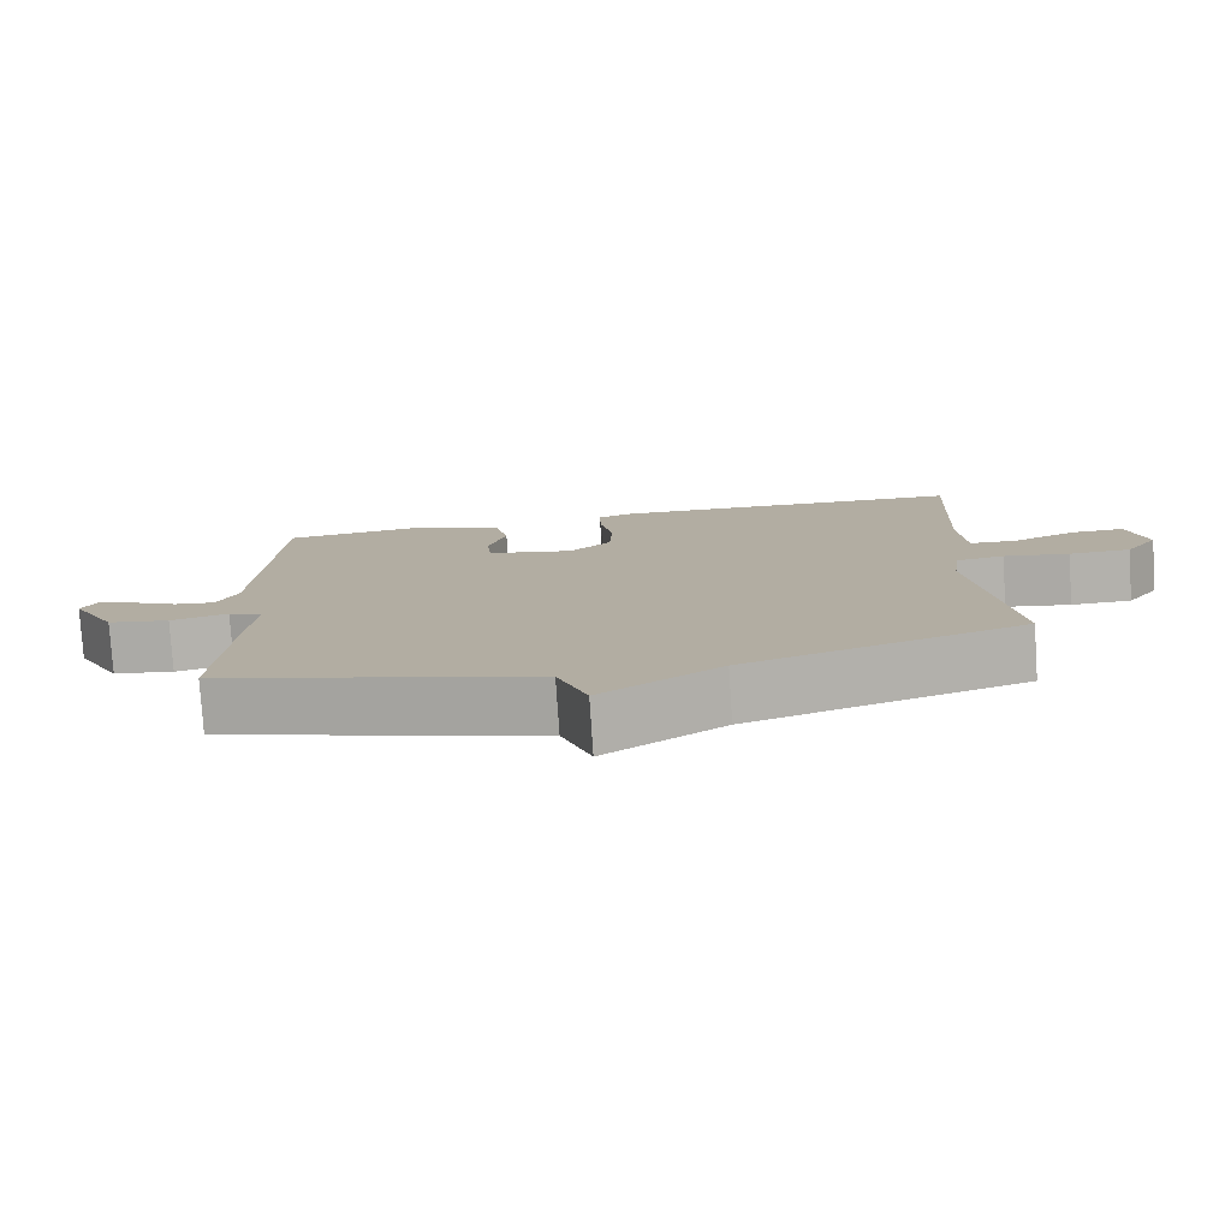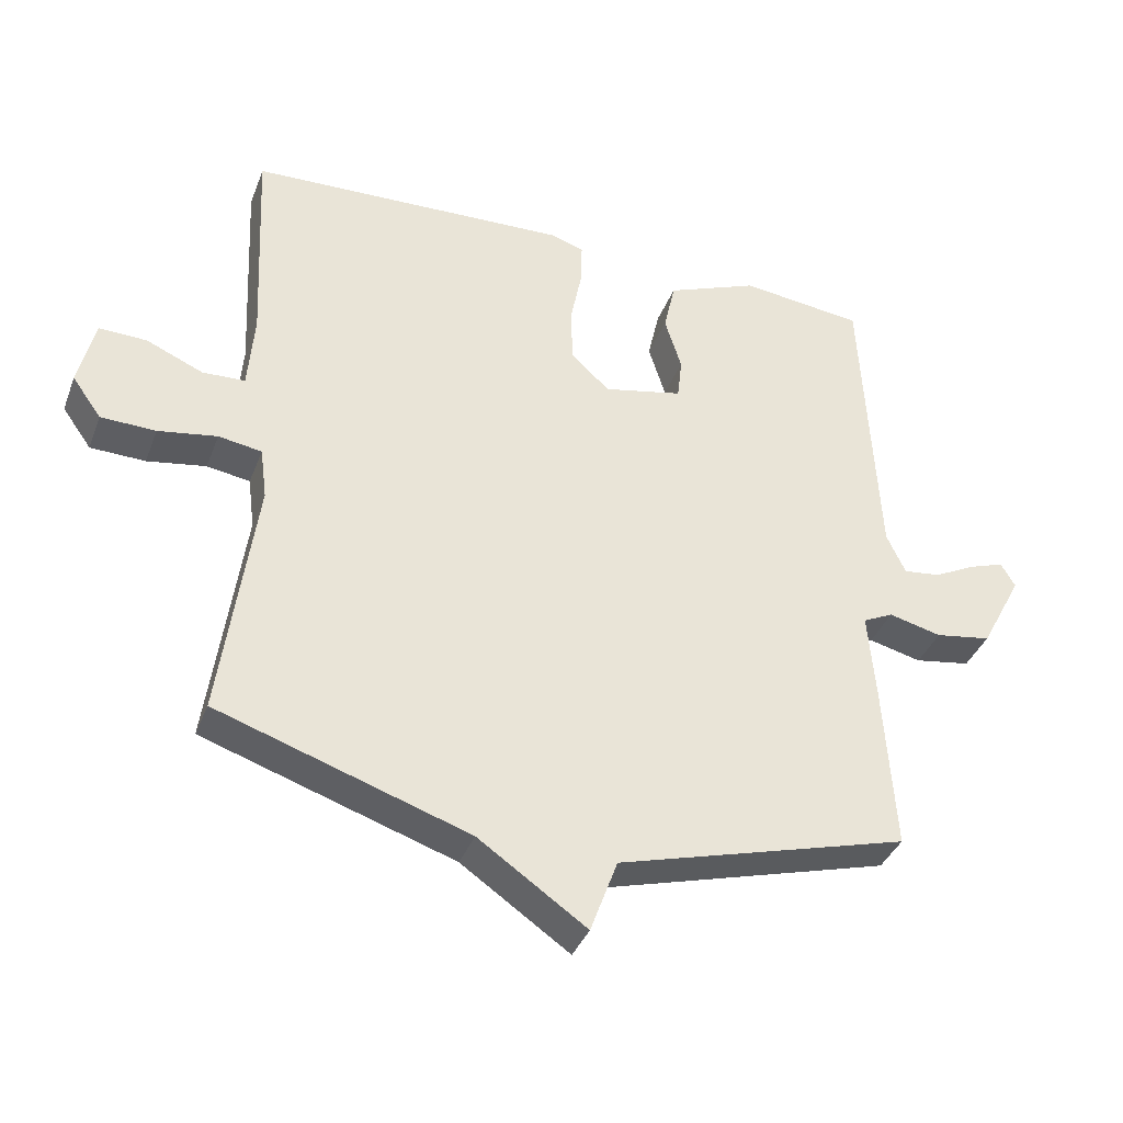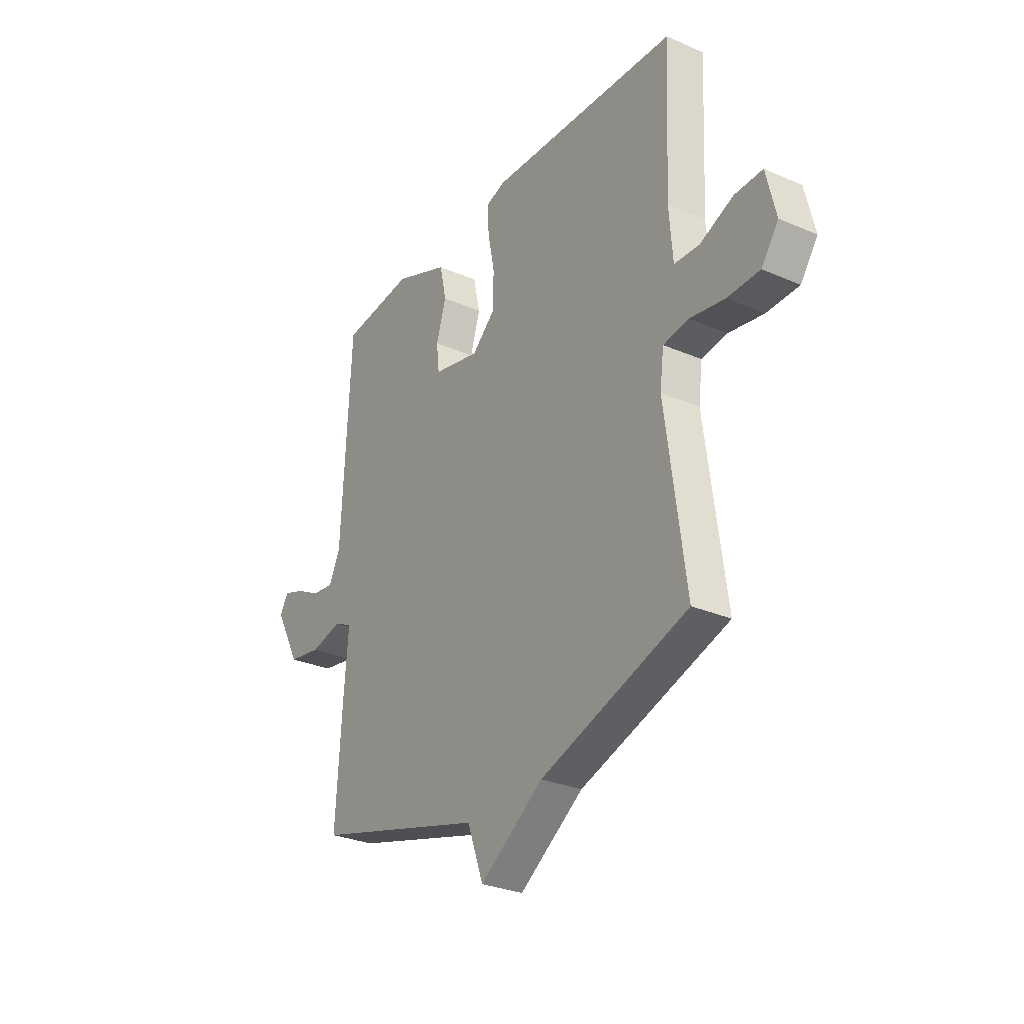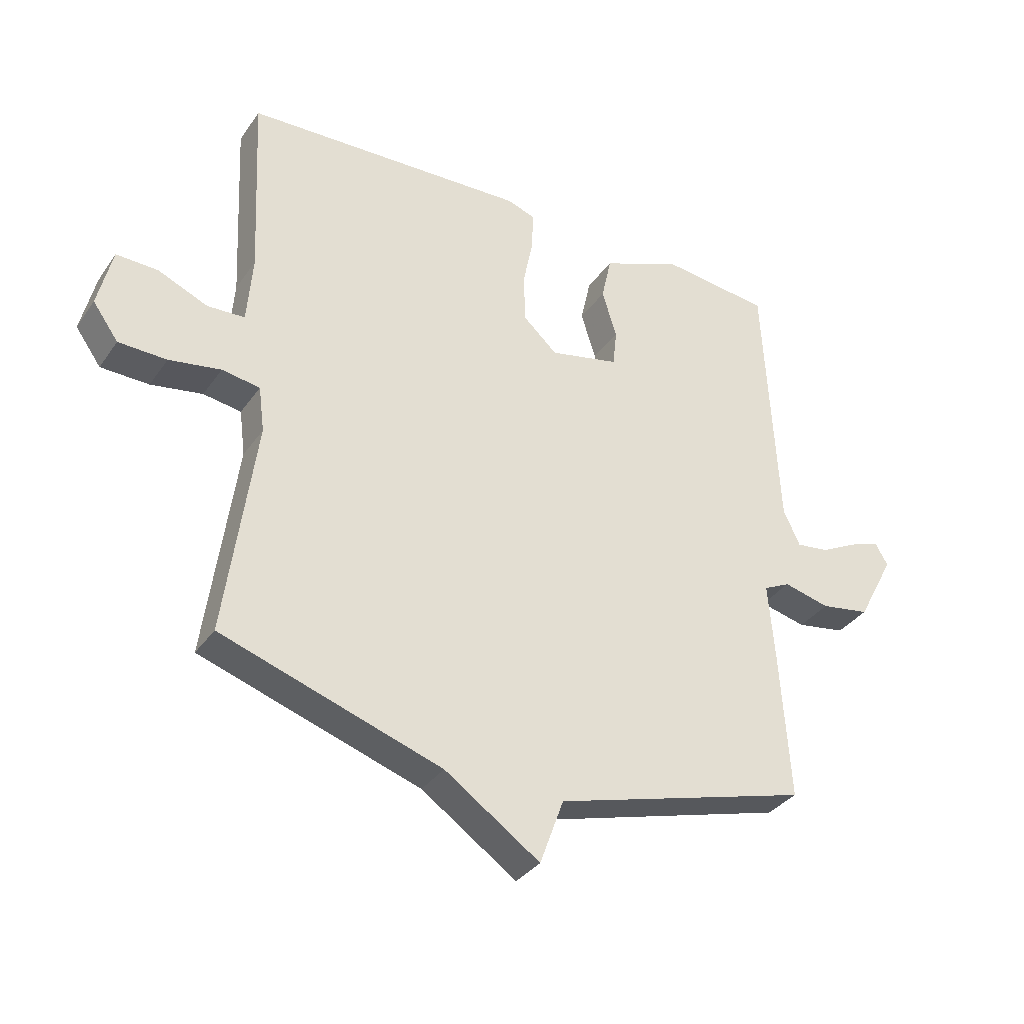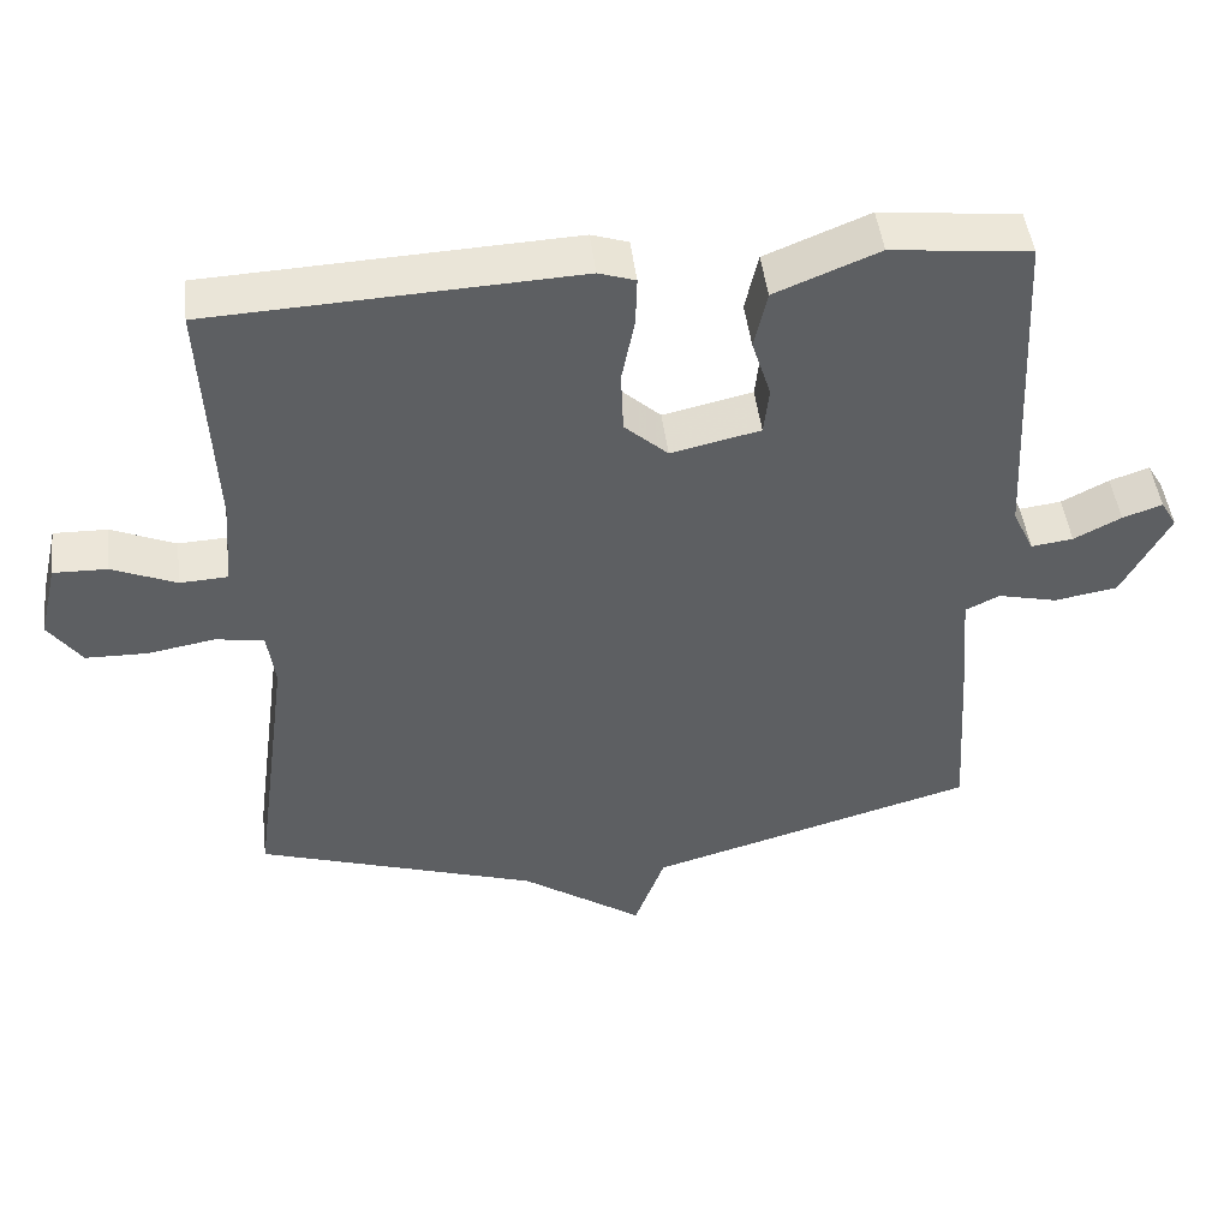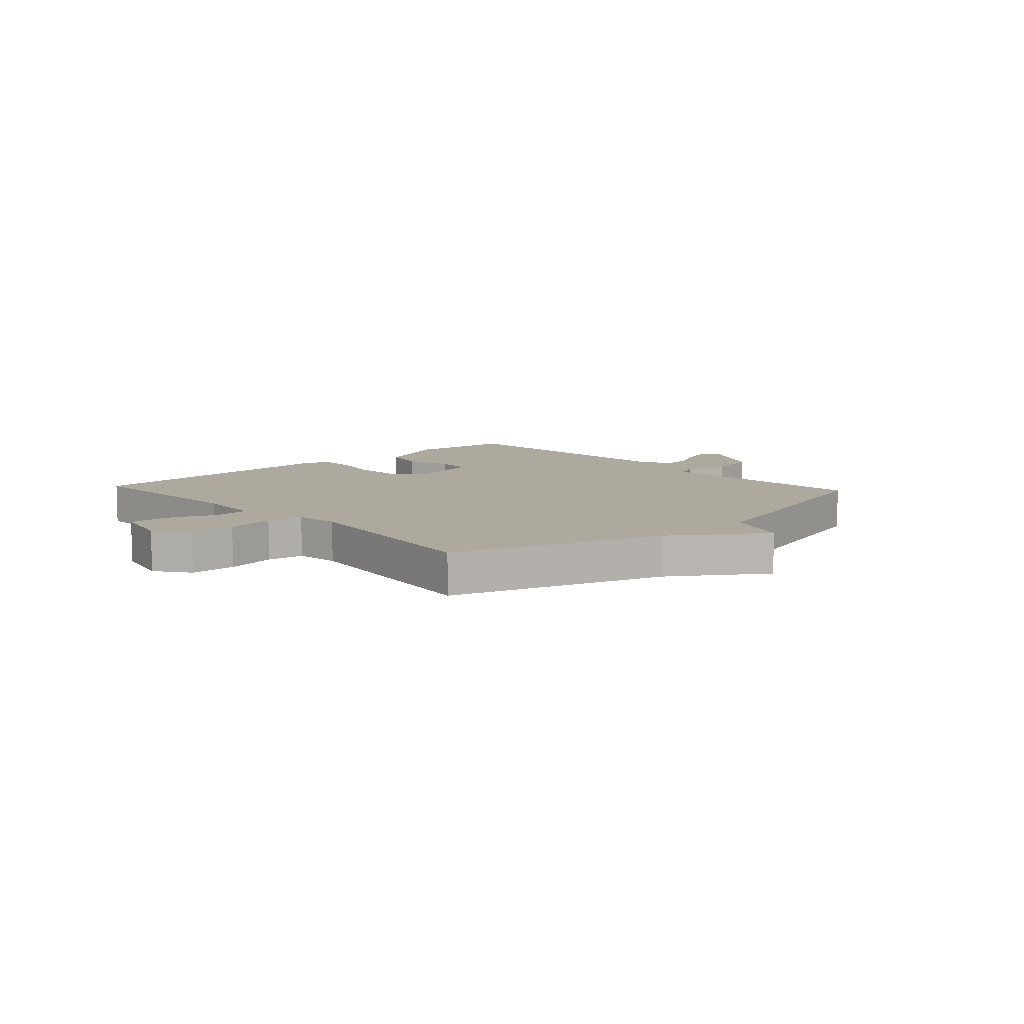
<metadata>
{"format":"obj","ext":"obj","renderer":"f3d","projection":"perspective","resolution":1024,"background":"white","views":[{"elev":-78.8,"azim":3.8,"up":"+Z"},{"elev":-37.7,"azim":160.3,"up":"+Z"},{"elev":-29.3,"azim":57.3,"up":"+Z"},{"elev":-34.4,"azim":150.1,"up":"+Z"},{"elev":47.3,"azim":173.0,"up":"+Z"},{"elev":9.1,"azim":137.4,"up":"+Y"}]}
</metadata>
<code>
v 0.5 0.07 -0.5
v 0.13 0.07 -0.622
v -0.03 0.07 -0.732
v -0.07 0.07 -0.622
v -0.5 0.07 -0.5
v -0.484 0.07 -0.253
v -0.473 0.07 -0.12
v -0.518 0.07 -0.098
v -0.596 0.07 -0.117
v -0.679 0.07 -0.103
v -0.741 0.07 0.014
v -0.72 0.07 0.05
v -0.668 0.07 0.032
v -0.606 0.07 0
v -0.551 0.07 -0.007
v -0.523 0.07 0.053
v -0.5 0.07 0.5
v -0.318 0.07 0.521
v -0.182 0.07 0.466
v -0.165 0.07 0.389
v -0.19 0.07 0.309
v -0.183 0.07 0.246
v -0.066 0.07 0.22
v -0.009 0.07 0.272
v -0.006 0.07 0.354
v -0.023 0.07 0.44
v -0.025 0.07 0.505
v 0.023 0.07 0.521
v 0.5 0.07 0.5
v 0.485 0.07 0.184
v 0.494 0.07 0.069
v 0.557 0.07 0.066
v 0.641 0.07 0.102
v 0.711 0.07 0.104
v 0.735 0.07 0.002
v 0.692 0.07 -0.058
v 0.611 0.07 -0.06
v 0.524 0.07 -0.045
v 0.46 0.07 -0.055
v 0.45 0.07 -0.132
v 0.5 0 -0.5
v 0.13 0 -0.622
v -0.03 0 -0.732
v -0.07 0 -0.622
v -0.5 0 -0.5
v -0.484 0 -0.253
v -0.473 0 -0.12
v -0.518 0 -0.098
v -0.596 0 -0.117
v -0.679 0 -0.103
v -0.741 0 0.014
v -0.72 0 0.05
v -0.668 0 0.032
v -0.606 0 0
v -0.551 0 -0.007
v -0.523 0 0.053
v -0.5 0 0.5
v -0.318 0 0.521
v -0.182 0 0.466
v -0.165 0 0.389
v -0.19 0 0.309
v -0.183 0 0.246
v -0.066 0 0.22
v -0.009 0 0.272
v -0.006 0 0.354
v -0.023 0 0.44
v -0.025 0 0.505
v 0.023 0 0.521
v 0.5 0 0.5
v 0.485 0 0.184
v 0.494 0 0.069
v 0.557 0 0.066
v 0.641 0 0.102
v 0.711 0 0.104
v 0.735 0 0.002
v 0.692 0 -0.058
v 0.611 0 -0.06
v 0.524 0 -0.045
v 0.46 0 -0.055
v 0.45 0 -0.132
f 36 37 38
f 35 36 38
f 34 35 38
f 33 34 38
f 32 33 38
f 31 32 38 39
f 30 31 39
f 30 39 40
f 29 30 40
f 28 29 40
f 27 28 40
f 26 27 40
f 25 26 40
f 19 20 21
f 18 19 21
f 17 18 21
f 16 17 21
f 15 16 21 22
f 12 13 14
f 11 12 14
f 10 11 14
f 9 10 14
f 8 9 14
f 7 8 14 15
f 4 5 6 7
f 15 22 23
f 7 15 23
f 4 7 23
f 40 1 2
f 25 40 2
f 24 25 2
f 4 23 24
f 3 4 24
f 2 3 24
f 78 77 76
f 78 76 75
f 78 75 74
f 78 74 73
f 78 73 72
f 79 78 72 71
f 79 71 70
f 80 79 70
f 80 70 69
f 80 69 68
f 80 68 67
f 80 67 66
f 80 66 65
f 61 60 59
f 61 59 58
f 61 58 57
f 61 57 56
f 62 61 56 55
f 54 53 52
f 54 52 51
f 54 51 50
f 54 50 49
f 54 49 48
f 55 54 48 47
f 47 46 45 44
f 63 62 55
f 63 55 47
f 63 47 44
f 42 41 80
f 42 80 65
f 42 65 64
f 64 63 44
f 64 44 43
f 64 43 42
f 1 41 42 2
f 2 42 43 3
f 3 43 44 4
f 4 44 45 5
f 5 45 46 6
f 6 46 47 7
f 7 47 48 8
f 8 48 49 9
f 9 49 50 10
f 10 50 51 11
f 11 51 52 12
f 12 52 53 13
f 13 53 54 14
f 14 54 55 15
f 15 55 56 16
f 16 56 57 17
f 17 57 58 18
f 18 58 59 19
f 19 59 60 20
f 20 60 61 21
f 21 61 62 22
f 22 62 63 23
f 23 63 64 24
f 24 64 65 25
f 25 65 66 26
f 26 66 67 27
f 27 67 68 28
f 28 68 69 29
f 29 69 70 30
f 30 70 71 31
f 31 71 72 32
f 32 72 73 33
f 33 73 74 34
f 34 74 75 35
f 35 75 76 36
f 36 76 77 37
f 37 77 78 38
f 38 78 79 39
f 39 79 80 40
f 40 80 41 1

</code>
